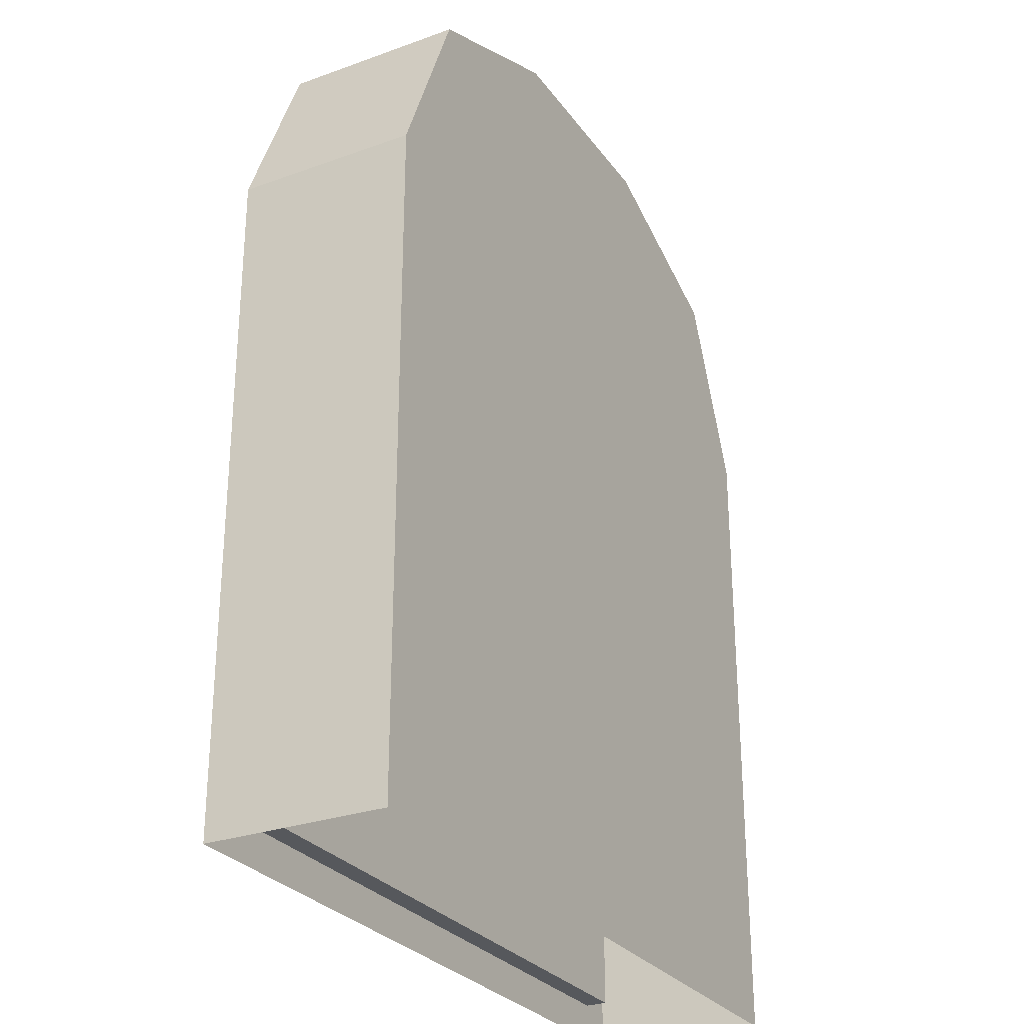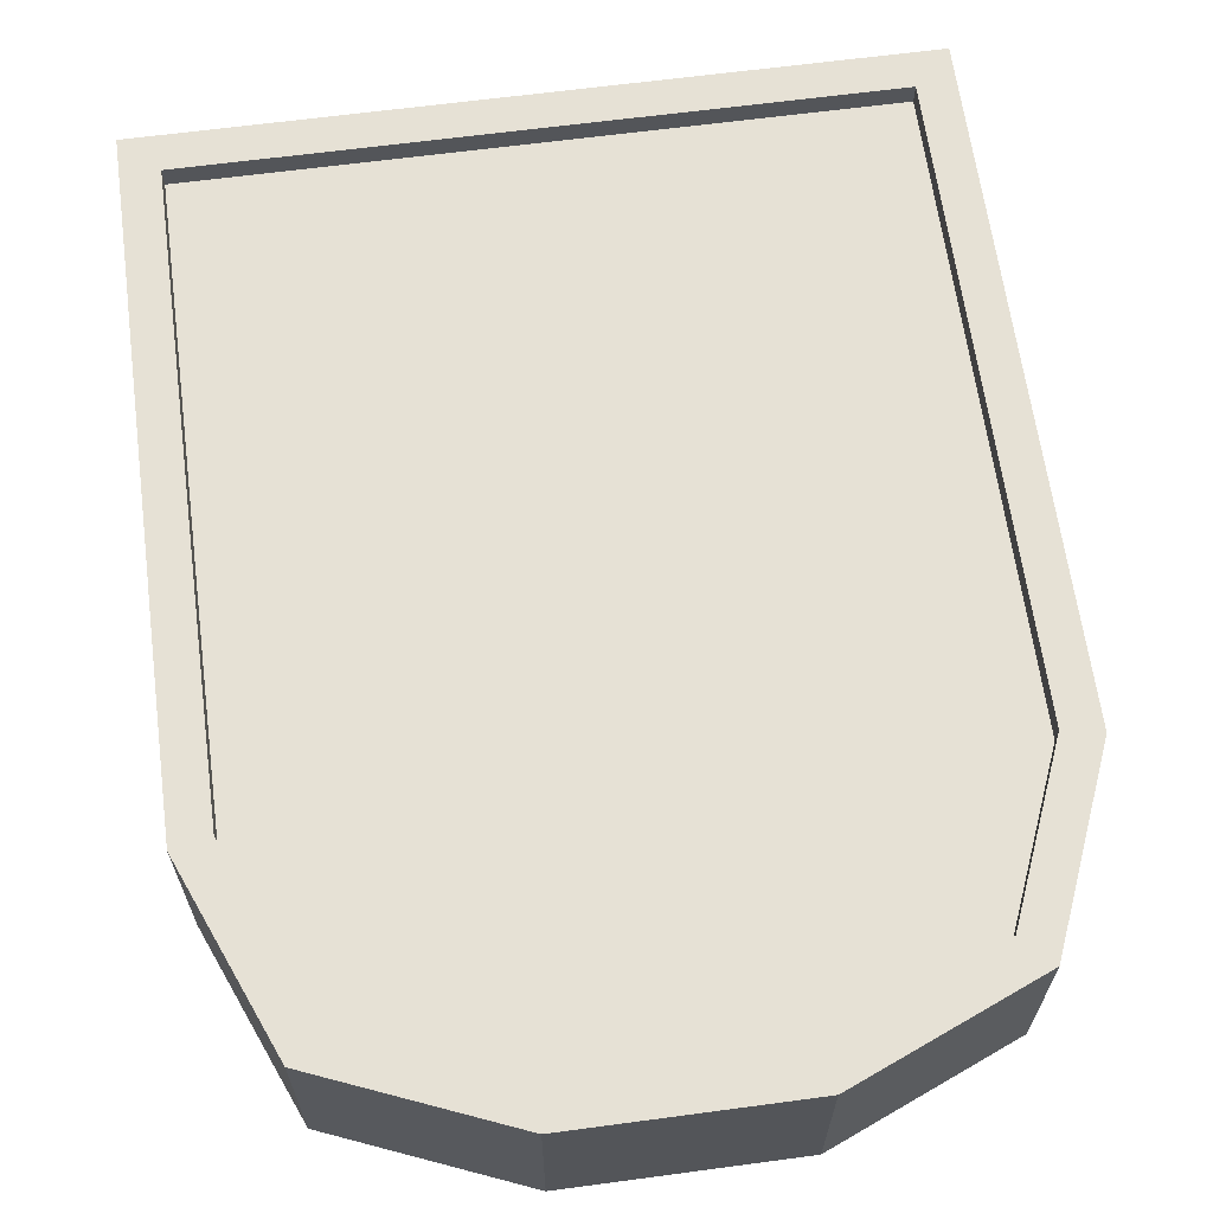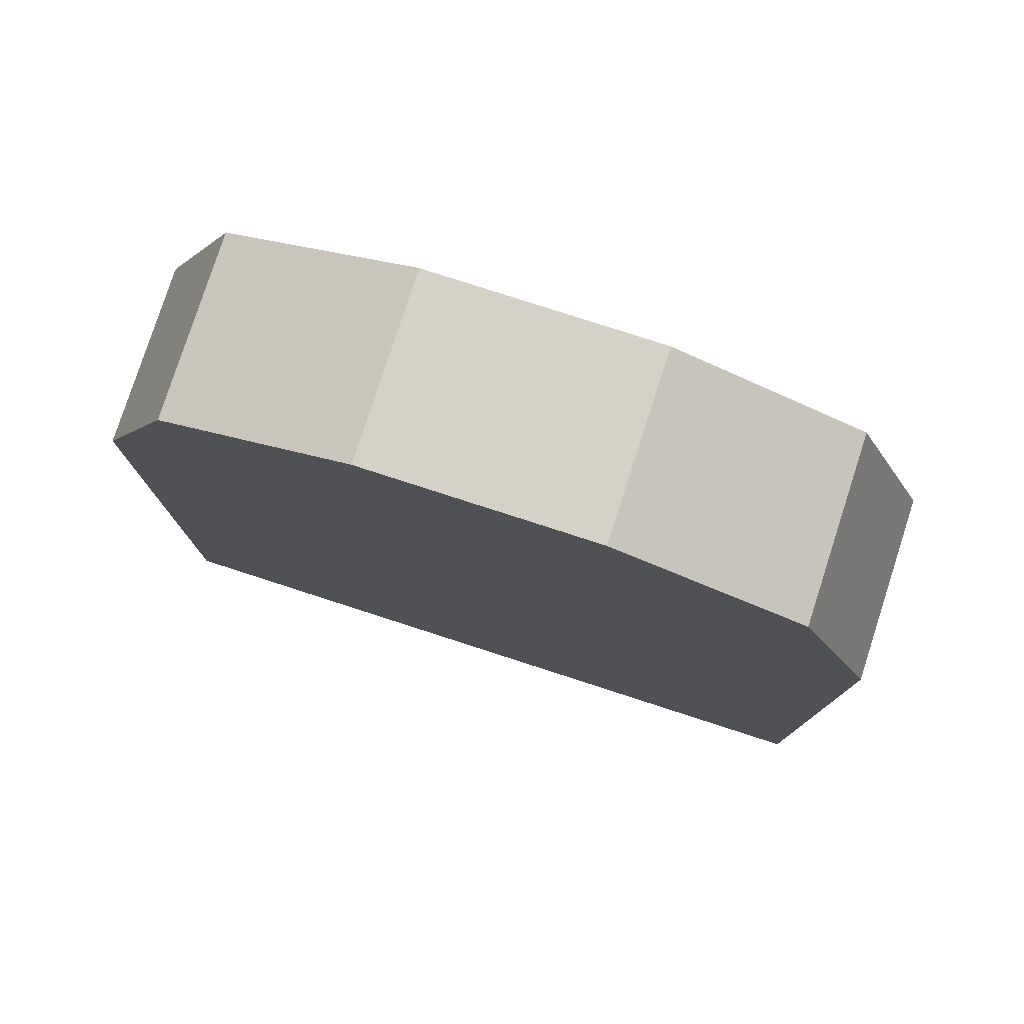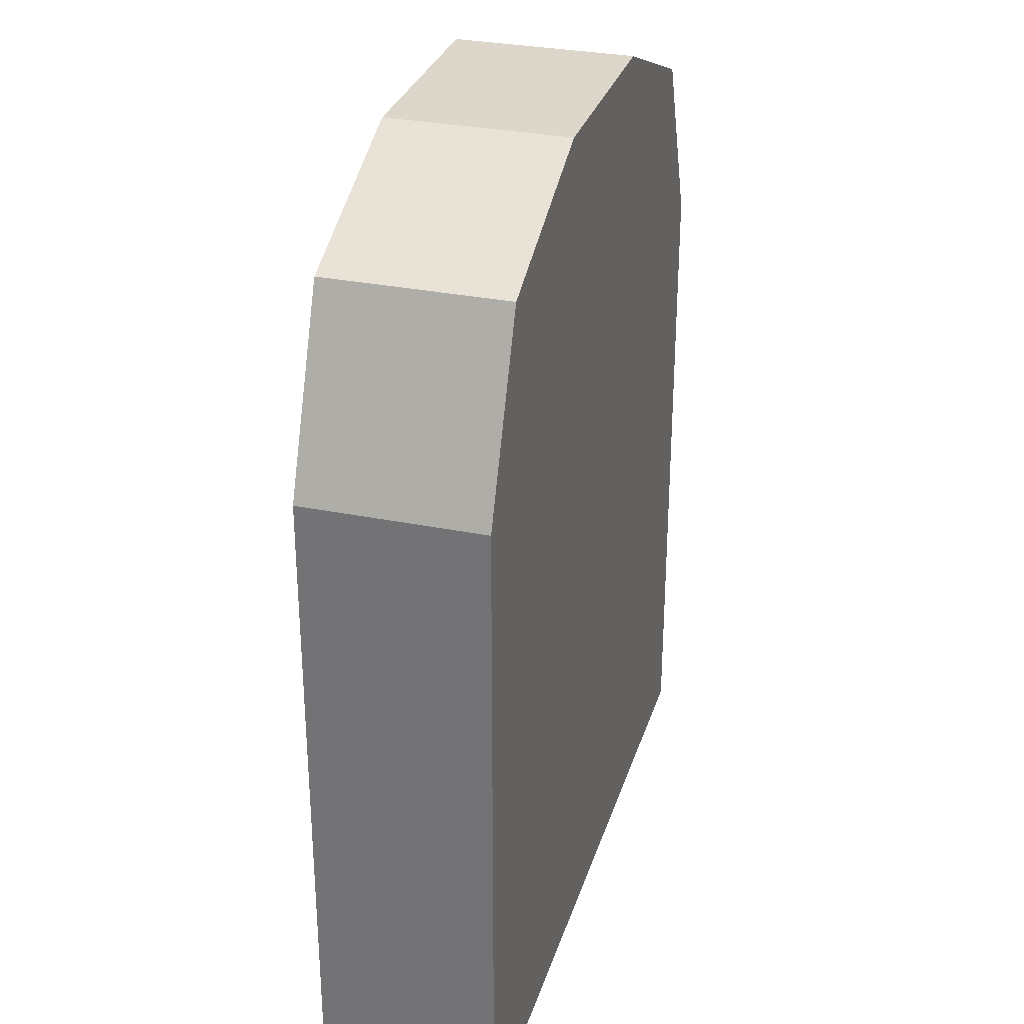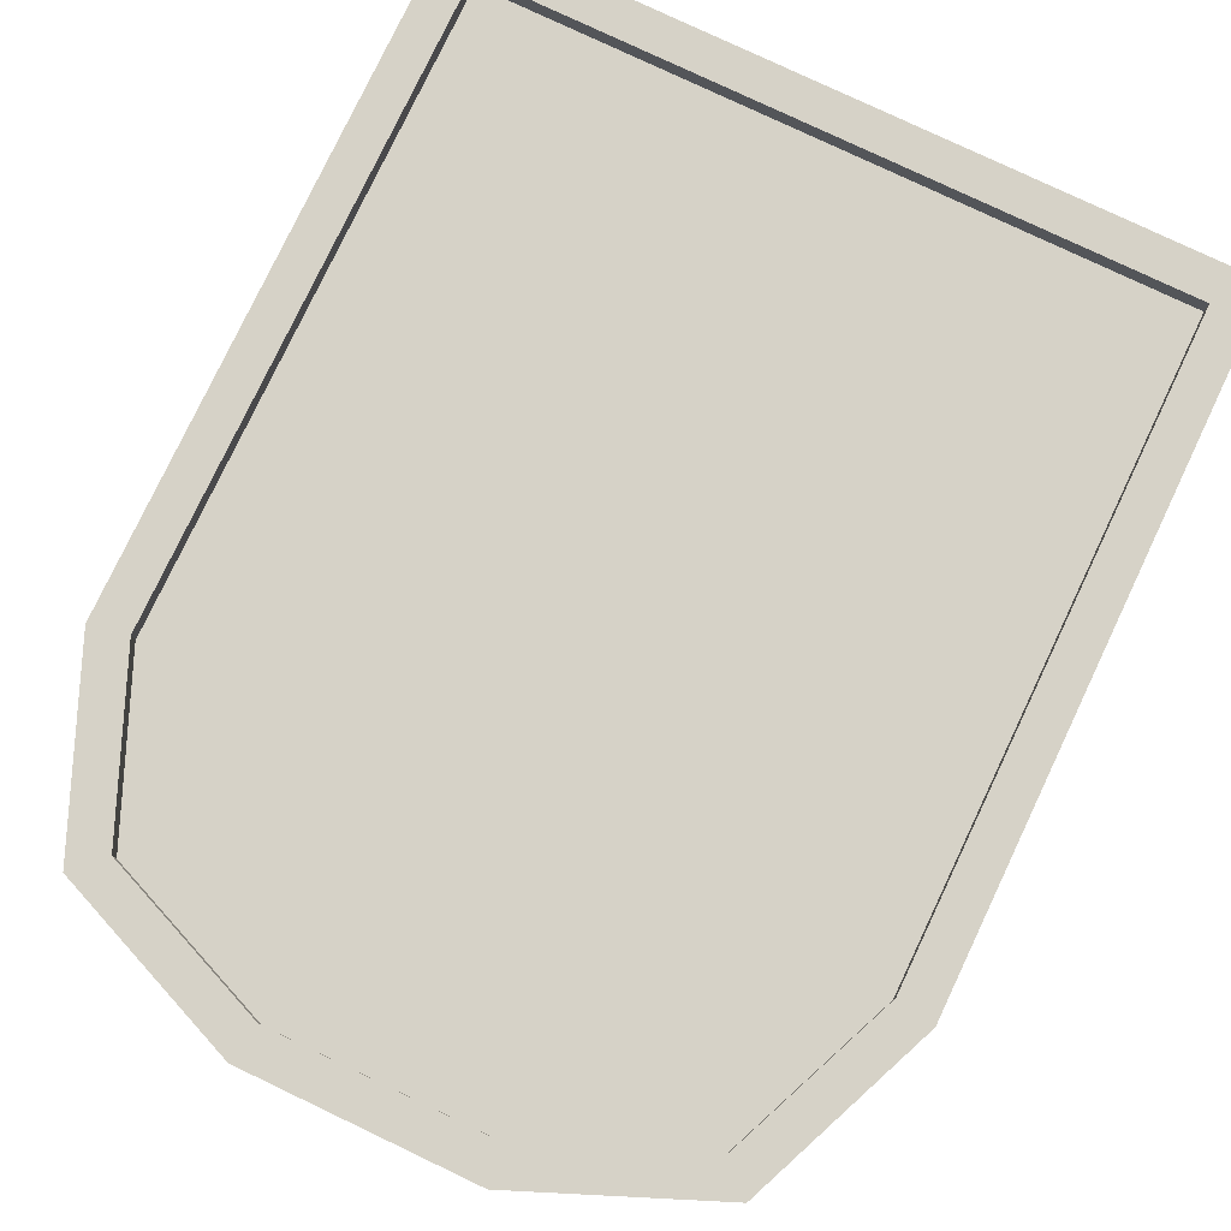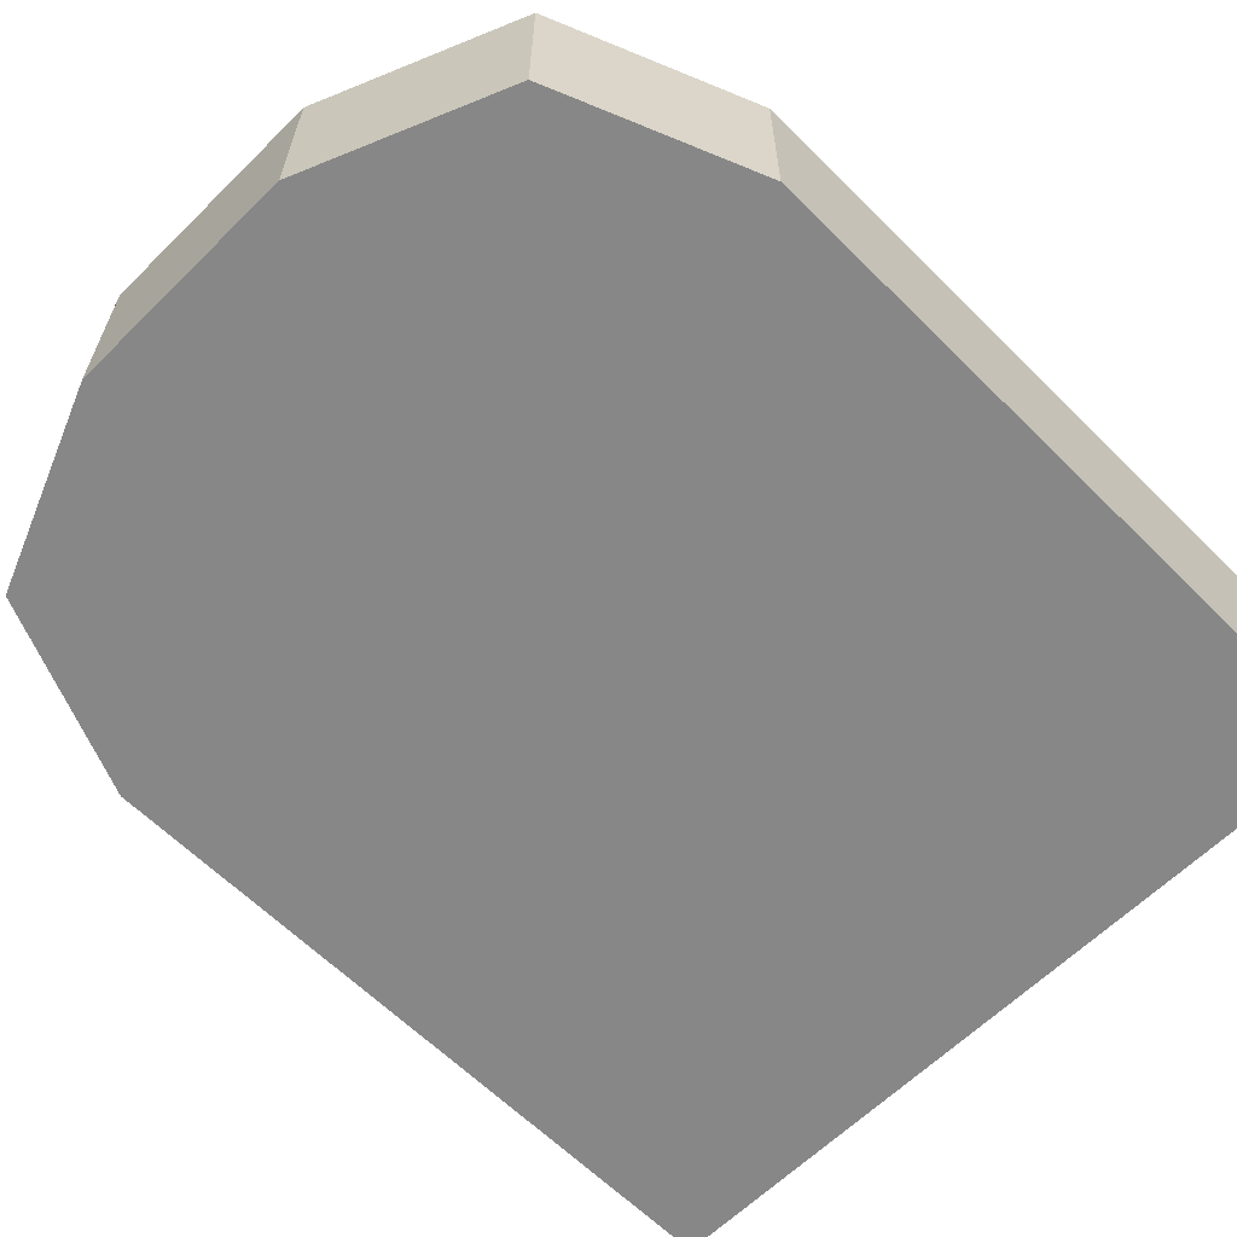
<metadata>
{"format":"obj","ext":"obj","renderer":"f3d","projection":"perspective","resolution":1024,"background":"white","views":[{"elev":-28.1,"azim":118.5,"up":"+Y"},{"elev":64.7,"azim":172.3,"up":"+Z"},{"elev":78.9,"azim":-162.2,"up":"+Y"},{"elev":30.8,"azim":106.1,"up":"+Y"},{"elev":78.6,"azim":-154.6,"up":"+Z"},{"elev":-62.7,"azim":-135.1,"up":"+Z"}]}
</metadata>
<code>
o rip5
v 3.64 12.06 3.939
v 3.592 12.02 3.704
v 3.942 13.18 3.94
v 3.64 12.88 3.939
v 3.728 13.1 3.939
v 3.592 12.89 3.704
v 3.933 13.23 3.705
v 3.692 13.13 3.704
v 3.591 12.02 3.939
v 3.691 13.13 3.939
v 3.932 13.23 3.939
v 3.591 12.89 3.939
v 3.64 12.06 3.91
v 3.728 13.1 3.91
v 3.942 13.18 3.911
v 3.64 12.88 3.91
v 4.516 12.06 3.941
v 4.565 12.02 3.706
v 4.215 13.18 3.94
v 4.516 12.88 3.941
v 4.428 13.1 3.941
v 4.565 12.89 3.706
v 4.225 13.23 3.705
v 4.466 13.13 3.706
v 4.565 12.02 3.941
v 4.465 13.13 3.941
v 4.224 13.23 3.94
v 4.565 12.89 3.941
v 4.517 12.06 3.912
v 4.428 13.1 3.912
v 4.215 13.18 3.911
v 4.517 12.88 3.912
f 9 12 6 2
f 9 25 17 1
f 18 2 6 8 7 23 24 22
f 11 7 8 10
f 10 8 6 12
f 15 31 19 3
f 19 27 11 3
f 5 3 11 10
f 4 5 10 12
f 13 29 32 30 31 15 14 16
f 1 4 12 9
f 17 29 13 1
f 3 5 14 15
f 4 1 13 16
f 5 4 16 14
f 25 18 22 28
f 27 26 24 23
f 26 28 22 24
f 21 26 27 19
f 20 28 26 21
f 17 25 28 20
f 19 31 30 21
f 20 32 29 17
f 21 30 32 20
f 11 27 23 7

</code>
